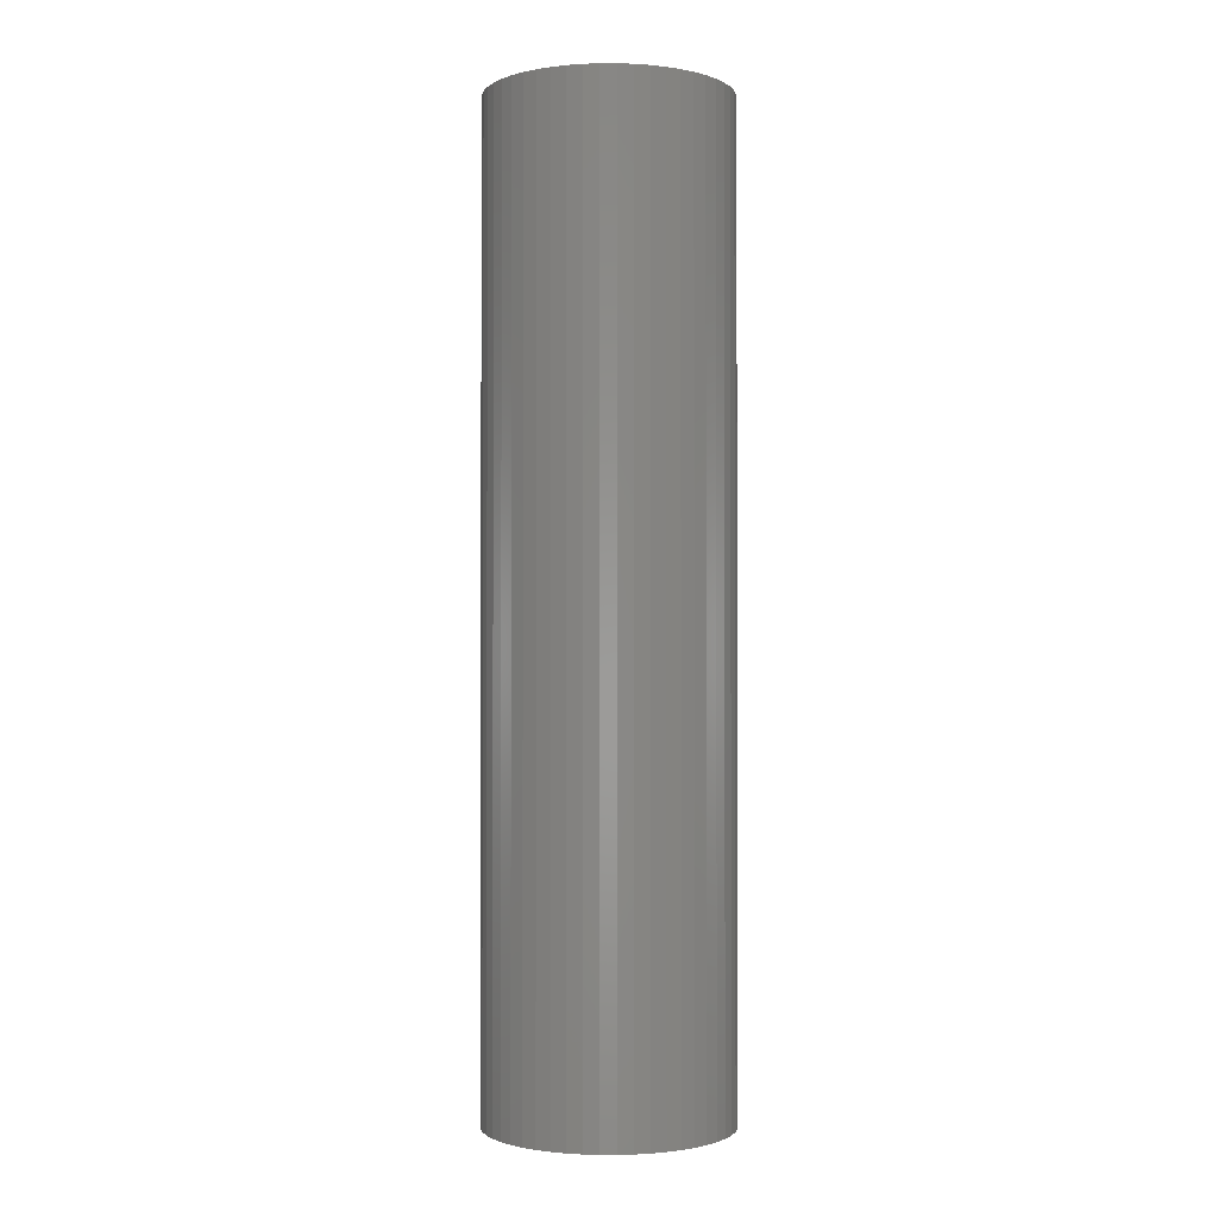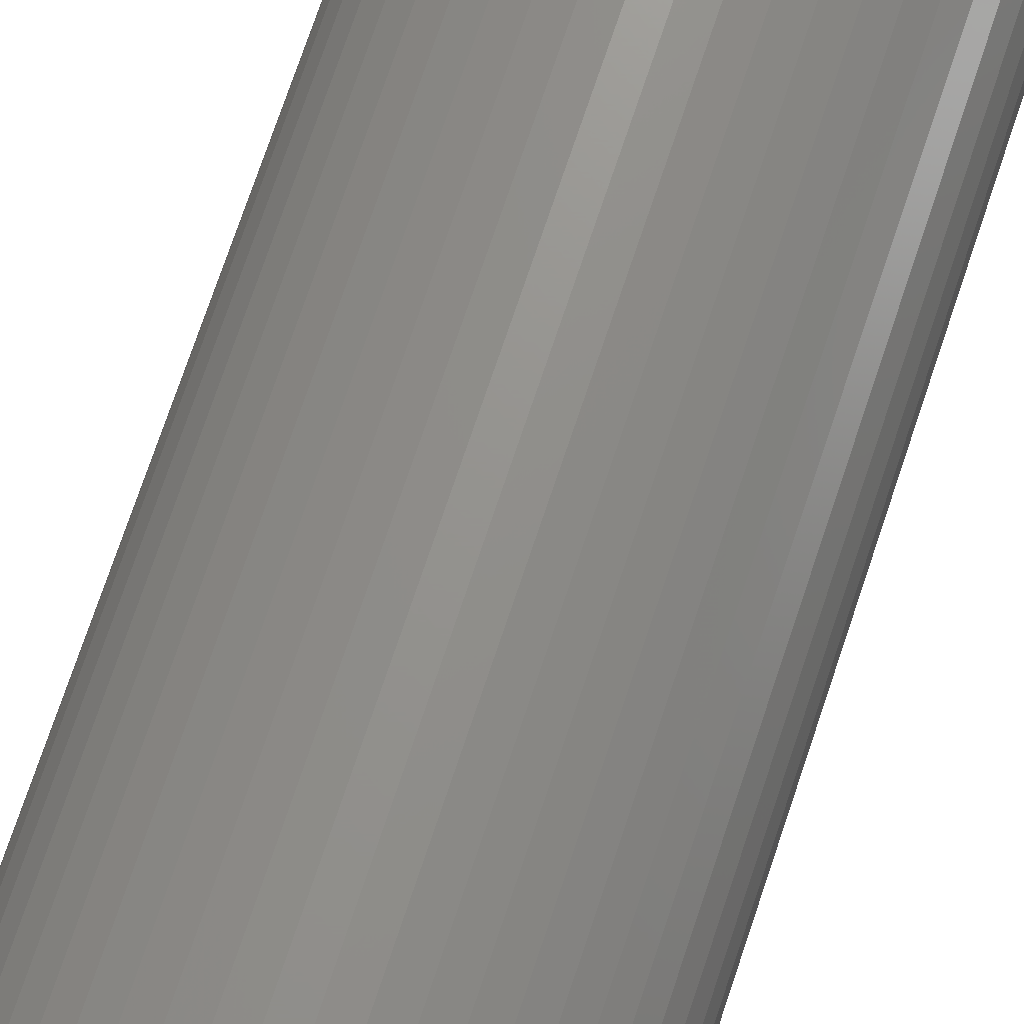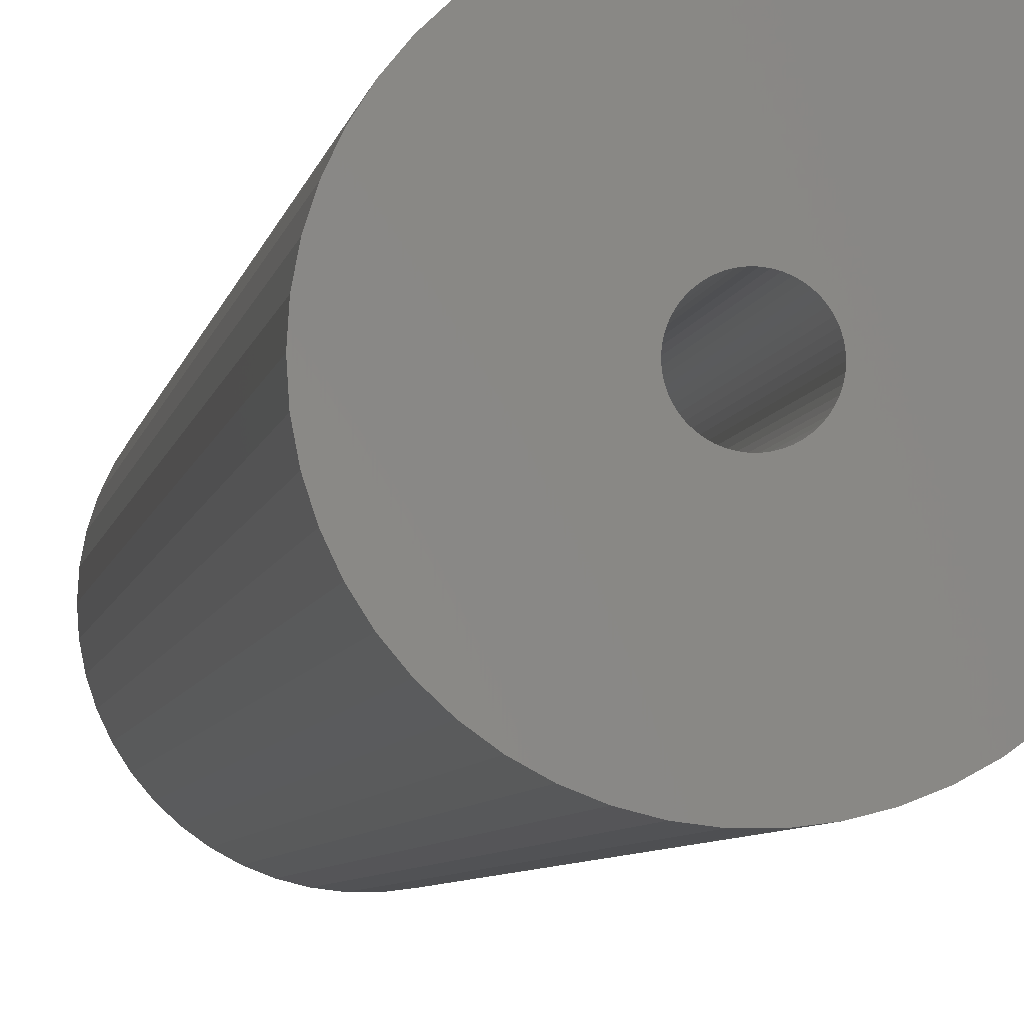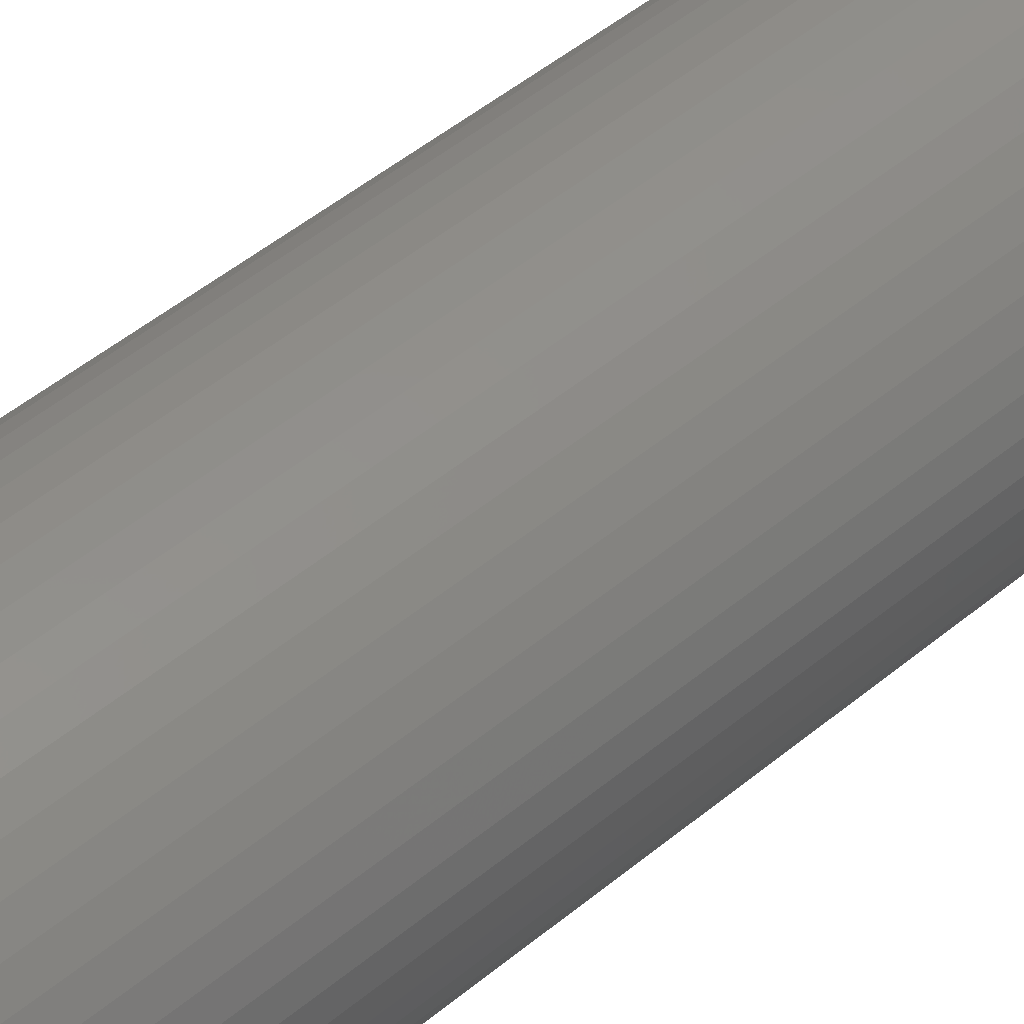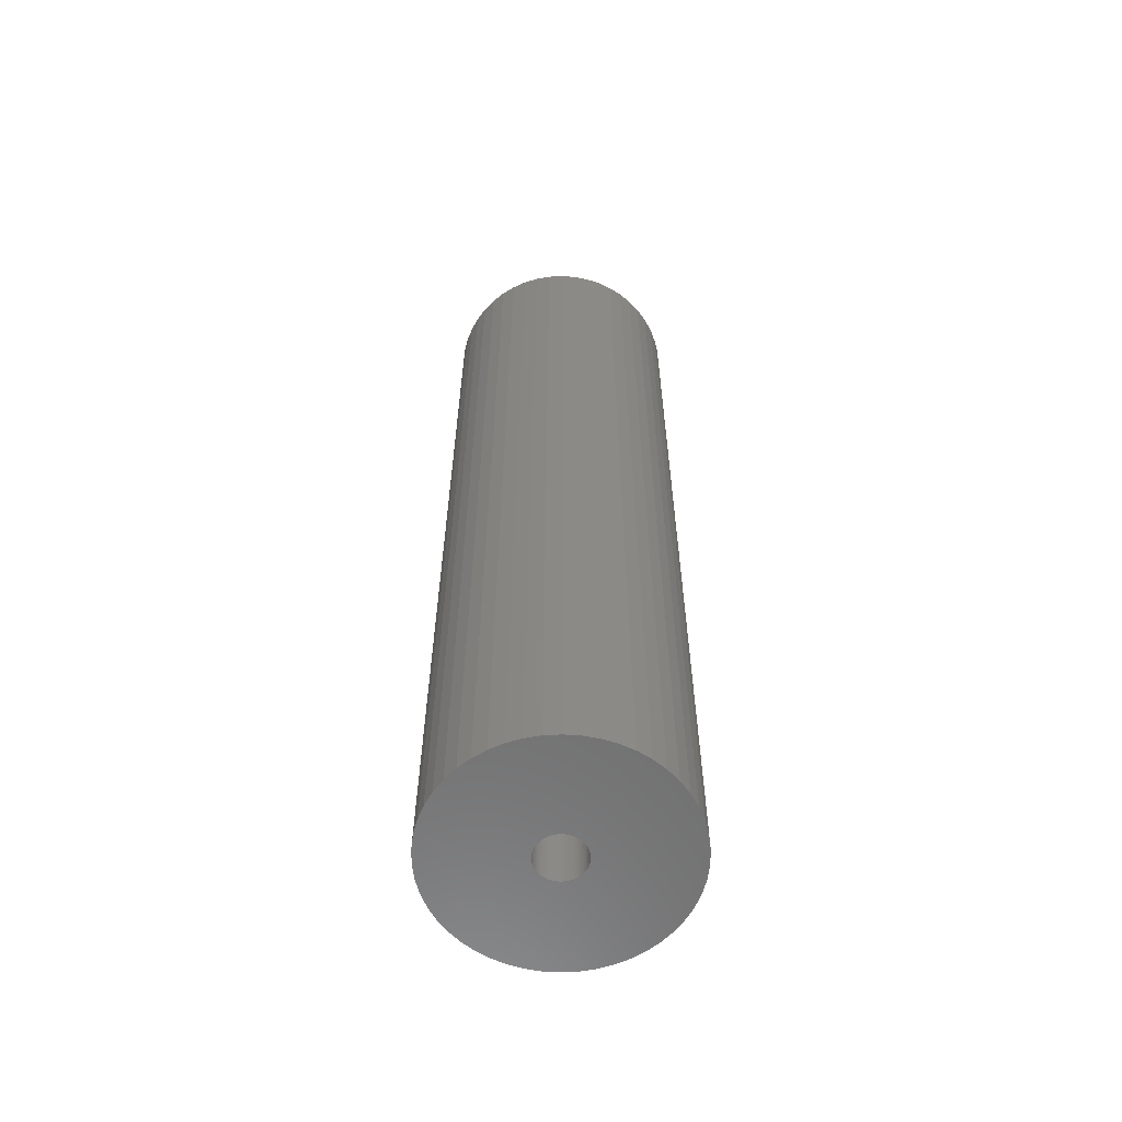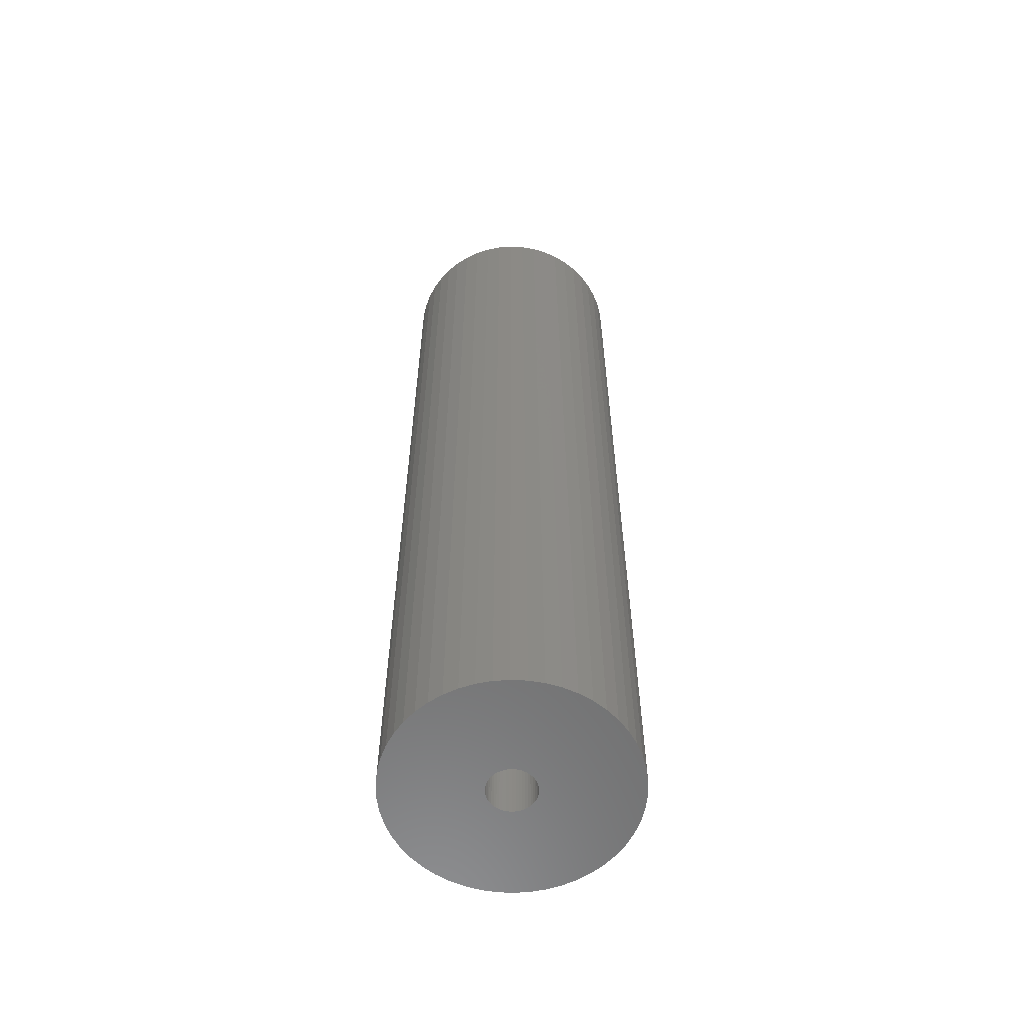
<metadata>
{"format":"stl","ext":"stl","renderer":"f3d","projection":"perspective","resolution":1024,"background":"white","views":[{"elev":-1.4,"azim":93.8,"up":"+Z"},{"elev":71.1,"azim":-161.7,"up":"+Y"},{"elev":-4.7,"azim":-7.4,"up":"+Y"},{"elev":44.8,"azim":-134.6,"up":"+Y"},{"elev":-60.3,"azim":154.4,"up":"+Z"},{"elev":-59.3,"azim":25.9,"up":"+Z"}]}
</metadata>
<code>
# stl→obj: 200 verts, 400 faces
v 5 0 20
v 4.961 0.6267 -20
v 4.961 0.6267 20
v 5 0 -20
v -5 0 -20
v -4.961 0.6267 20
v -4.961 0.6267 -20
v -5 0 20
v 0.314 4.99 -20
v -0.314 4.99 20
v 0.314 4.99 20
v -0.314 4.99 -20
v 3.645 3.423 -20
v 3.187 3.853 20
v 3.645 3.423 20
v 3.187 3.853 -20
v -3.187 3.853 -20
v -3.645 3.423 20
v -3.187 3.853 20
v -3.645 3.423 -20
v -1.545 4.755 -20
v -2.129 4.524 20
v -1.545 4.755 20
v -2.129 4.524 -20
v 3.645 -3.423 20
v 4.045 -2.939 -20
v 4.045 -2.939 20
v 3.645 -3.423 -20
v 4.649 1.841 20
v 4.382 2.409 -20
v 4.382 2.409 20
v 4.649 1.841 -20
v 4.843 1.243 -20
v 4.843 1.243 20
v 2.129 4.524 -20
v 1.545 4.755 20
v 2.129 4.524 20
v 1.545 4.755 -20
v 0.9369 4.911 20
v 0.9369 4.911 -20
v 2.679 4.222 20
v 2.679 4.222 -20
v -4.382 2.409 -20
v -4.045 2.939 20
v -4.045 2.939 -20
v -4.382 2.409 20
v -4.843 1.243 -20
v -4.649 1.841 20
v -4.649 1.841 -20
v -4.843 1.243 20
v -2.679 4.222 -20
v -2.679 4.222 20
v -0.9369 4.911 20
v -0.9369 4.911 -20
v 4.961 -0.6267 20
v 4.961 -0.6267 -20
v 0.314 -4.99 -20
v 0.9369 -4.911 20
v 0.314 -4.99 20
v 0.9369 -4.911 -20
v 4.045 2.939 20
v 4.045 2.939 -20
v 2.679 -4.222 -20
v 3.187 -3.853 20
v 2.679 -4.222 20
v 3.187 -3.853 -20
v 4.382 -2.409 -20
v 4.382 -2.409 20
v 4.649 -1.841 20
v 4.843 -1.243 -20
v 4.843 -1.243 20
v 4.649 -1.841 -20
v -4.649 -1.841 -20
v -4.843 -1.243 20
v -4.843 -1.243 -20
v -4.649 -1.841 20
v 1.545 -4.755 -20
v 2.129 -4.524 20
v 1.545 -4.755 20
v 2.129 -4.524 -20
v 1 0 20
v 0.9921 0.1253 20
v 0.9686 0.2487 20
v 0.9921 -0.1253 20
v 0.9298 0.3681 20
v 0.8763 0.4818 20
v 0.9686 -0.2487 20
v 0.809 0.5878 20
v 0.729 0.6845 20
v 0.9298 -0.3681 20
v 0.6374 0.7705 20
v 0.5358 0.8443 20
v 0.8763 -0.4818 20
v 0.4258 0.9048 20
v 0.809 -0.5878 20
v 0.309 0.9511 20
v 0.1874 0.9823 20
v 0.06279 0.998 20
v -0.06279 0.998 20
v -0.1874 0.9823 20
v -0.309 0.9511 20
v -0.4258 0.9048 20
v -0.5358 0.8443 20
v -0.6374 0.7705 20
v -0.729 0.6845 20
v -0.809 0.5878 20
v 0.729 -0.6845 20
v 0.6374 -0.7705 20
v 0.5358 -0.8443 20
v 0.4258 -0.9048 20
v 0.309 -0.9511 20
v 0.1874 -0.9823 20
v 0.06279 -0.998 20
v -0.06279 -0.998 20
v -0.314 -4.99 20
v -0.1874 -0.9823 20
v -0.9369 -4.911 20
v -0.309 -0.9511 20
v -1.545 -4.755 20
v -0.4258 -0.9048 20
v -2.129 -4.524 20
v -0.5358 -0.8443 20
v -2.679 -4.222 20
v -0.6374 -0.7705 20
v -3.187 -3.853 20
v -0.729 -0.6845 20
v -3.645 -3.423 20
v -0.809 -0.5878 20
v -4.045 -2.939 20
v -0.8763 -0.4818 20
v -4.382 -2.409 20
v -0.9298 -0.3681 20
v -0.9686 -0.2487 20
v -0.9921 -0.1253 20
v -4.961 -0.6267 20
v -1 0 20
v -0.8763 0.4818 20
v -0.9298 0.3681 20
v -0.9686 0.2487 20
v -0.9921 0.1253 20
v -2.129 -4.524 -20
v -1.545 -4.755 -20
v -3.645 -3.423 -20
v -4.045 -2.939 -20
v -4.961 -0.6267 -20
v -0.314 -4.99 -20
v -0.9369 -4.911 -20
v -3.187 -3.853 -20
v -4.382 -2.409 -20
v 1 0 -20
v 0.9921 -0.1253 -20
v 0.9686 -0.2487 -20
v 0.9921 0.1253 -20
v 0.9298 -0.3681 -20
v 0.8763 -0.4818 -20
v 0.9686 0.2487 -20
v 0.809 -0.5878 -20
v 0.729 -0.6845 -20
v 0.9298 0.3681 -20
v 0.6374 -0.7705 -20
v 0.5358 -0.8443 -20
v 0.8763 0.4818 -20
v 0.4258 -0.9048 -20
v 0.809 0.5878 -20
v 0.309 -0.9511 -20
v 0.1874 -0.9823 -20
v 0.06279 -0.998 -20
v -0.06279 -0.998 -20
v -0.1874 -0.9823 -20
v -0.309 -0.9511 -20
v -0.4258 -0.9048 -20
v -0.5358 -0.8443 -20
v -2.679 -4.222 -20
v -0.6374 -0.7705 -20
v -0.729 -0.6845 -20
v -0.809 -0.5878 -20
v 0.729 0.6845 -20
v 0.6374 0.7705 -20
v 0.5358 0.8443 -20
v 0.4258 0.9048 -20
v 0.309 0.9511 -20
v 0.1874 0.9823 -20
v 0.06279 0.998 -20
v -0.06279 0.998 -20
v -0.1874 0.9823 -20
v -0.309 0.9511 -20
v -0.4258 0.9048 -20
v -0.5358 0.8443 -20
v -0.6374 0.7705 -20
v -0.729 0.6845 -20
v -0.809 0.5878 -20
v -0.8763 0.4818 -20
v -0.9298 0.3681 -20
v -0.9686 0.2487 -20
v -0.9921 0.1253 -20
v -1 0 -20
v -0.8763 -0.4818 -20
v -0.9298 -0.3681 -20
v -0.9686 -0.2487 -20
v -0.9921 -0.1253 -20
f 1 2 3
f 2 1 4
f 5 6 7
f 6 5 8
f 9 10 11
f 10 9 12
f 13 14 15
f 14 13 16
f 17 18 19
f 18 17 20
f 21 22 23
f 22 21 24
f 25 26 27
f 26 25 28
f 29 30 31
f 30 29 32
f 3 33 34
f 33 3 2
f 35 36 37
f 36 35 38
f 38 39 36
f 39 38 40
f 16 41 14
f 41 16 42
f 43 44 45
f 44 43 46
f 45 18 20
f 18 45 44
f 47 48 49
f 48 47 50
f 51 19 52
f 19 51 17
f 12 53 10
f 53 12 54
f 55 4 1
f 4 55 56
f 57 58 59
f 58 57 60
f 34 32 29
f 32 34 33
f 61 13 15
f 13 61 62
f 31 62 61
f 62 31 30
f 40 11 39
f 11 40 9
f 42 37 41
f 37 42 35
f 49 46 43
f 46 49 48
f 54 23 53
f 23 54 21
f 63 64 65
f 64 63 66
f 27 67 68
f 67 27 26
f 69 70 71
f 70 69 72
f 71 56 55
f 56 71 70
f 73 74 75
f 74 73 76
f 66 25 64
f 25 66 28
f 77 78 79
f 78 77 80
f 60 79 58
f 79 60 77
f 81 1 3
f 82 3 34
f 1 81 55
f 83 34 29
f 84 55 81
f 85 29 31
f 55 84 71
f 86 31 61
f 87 71 84
f 88 61 15
f 71 87 69
f 89 15 14
f 90 69 87
f 91 14 41
f 69 90 68
f 92 41 37
f 93 68 90
f 94 37 36
f 68 93 27
f 95 27 93
f 3 82 81
f 34 83 82
f 96 36 39
f 29 85 83
f 31 86 85
f 61 88 86
f 15 89 88
f 14 91 89
f 41 92 91
f 37 94 92
f 97 39 11
f 36 96 94
f 39 97 96
f 11 98 97
f 11 99 98
f 10 99 11
f 99 10 100
f 53 100 10
f 100 53 101
f 23 101 53
f 101 23 102
f 22 102 23
f 102 22 103
f 52 103 22
f 103 52 104
f 19 104 52
f 104 19 105
f 18 105 19
f 105 18 106
f 44 106 18
f 27 95 25
f 107 25 95
f 25 107 64
f 108 64 107
f 64 108 65
f 109 65 108
f 65 109 78
f 110 78 109
f 78 110 79
f 111 79 110
f 79 111 58
f 112 58 111
f 58 112 59
f 113 59 112
f 114 59 113
f 115 114 116
f 117 116 118
f 114 115 59
f 119 118 120
f 121 120 122
f 123 122 124
f 125 124 126
f 127 126 128
f 129 128 130
f 131 130 132
f 116 117 115
f 76 132 133
f 74 133 134
f 135 134 136
f 106 44 137
f 118 119 117
f 46 137 44
f 120 121 119
f 137 46 138
f 122 123 121
f 48 138 46
f 124 125 123
f 138 48 139
f 126 127 125
f 50 139 48
f 128 129 127
f 139 50 140
f 130 131 129
f 6 140 50
f 132 76 131
f 140 6 136
f 133 74 76
f 8 136 6
f 134 135 74
f 136 8 135
f 7 50 47
f 50 7 6
f 24 52 22
f 52 24 51
f 68 72 69
f 72 68 67
f 141 119 121
f 119 141 142
f 143 129 144
f 129 143 127
f 145 8 5
f 8 145 135
f 80 65 78
f 65 80 63
f 146 59 115
f 59 146 57
f 147 115 117
f 115 147 146
f 142 117 119
f 117 142 147
f 143 125 127
f 125 143 148
f 144 131 149
f 131 144 129
f 149 76 73
f 76 149 131
f 150 4 56
f 151 56 70
f 4 150 2
f 152 70 72
f 153 2 150
f 154 72 67
f 2 153 33
f 155 67 26
f 156 33 153
f 157 26 28
f 33 156 32
f 158 28 66
f 159 32 156
f 160 66 63
f 32 159 30
f 161 63 80
f 162 30 159
f 163 80 77
f 30 162 62
f 164 62 162
f 56 151 150
f 70 152 151
f 165 77 60
f 72 154 152
f 67 155 154
f 26 157 155
f 28 158 157
f 66 160 158
f 63 161 160
f 80 163 161
f 166 60 57
f 77 165 163
f 60 166 165
f 57 167 166
f 57 168 167
f 146 168 57
f 168 146 169
f 147 169 146
f 169 147 170
f 142 170 147
f 170 142 171
f 141 171 142
f 171 141 172
f 173 172 141
f 172 173 174
f 148 174 173
f 174 148 175
f 143 175 148
f 175 143 176
f 144 176 143
f 62 164 13
f 177 13 164
f 13 177 16
f 178 16 177
f 16 178 42
f 179 42 178
f 42 179 35
f 180 35 179
f 35 180 38
f 181 38 180
f 38 181 40
f 182 40 181
f 40 182 9
f 183 9 182
f 184 9 183
f 12 184 185
f 54 185 186
f 184 12 9
f 21 186 187
f 24 187 188
f 51 188 189
f 17 189 190
f 20 190 191
f 45 191 192
f 43 192 193
f 185 54 12
f 49 193 194
f 47 194 195
f 7 195 196
f 176 144 197
f 186 21 54
f 149 197 144
f 187 24 21
f 197 149 198
f 188 51 24
f 73 198 149
f 189 17 51
f 198 73 199
f 190 20 17
f 75 199 73
f 191 45 20
f 199 75 200
f 192 43 45
f 145 200 75
f 193 49 43
f 200 145 196
f 194 47 49
f 5 196 145
f 195 7 47
f 196 5 7
f 75 135 145
f 135 75 74
f 173 121 123
f 121 173 141
f 148 123 125
f 123 148 173
f 139 193 138
f 193 139 194
f 162 88 164
f 88 162 86
f 181 94 96
f 94 181 180
f 187 101 102
f 101 187 186
f 138 192 137
f 192 138 193
f 151 81 150
f 81 151 84
f 163 111 110
f 111 163 165
f 178 89 91
f 89 178 177
f 184 98 99
f 98 184 183
f 179 91 92
f 91 179 178
f 106 190 105
f 190 106 191
f 188 102 103
f 102 188 187
f 189 103 104
f 103 189 188
f 150 82 153
f 82 150 81
f 161 110 109
f 110 161 163
f 155 90 154
f 90 155 93
f 165 112 111
f 112 165 166
f 164 89 177
f 89 164 88
f 182 96 97
f 96 182 181
f 183 97 98
f 97 183 182
f 180 92 94
f 92 180 179
f 136 195 140
f 195 136 196
f 140 194 139
f 194 140 195
f 137 191 106
f 191 137 192
f 185 99 100
f 99 185 184
f 186 100 101
f 100 186 185
f 190 104 105
f 104 190 189
f 152 84 151
f 84 152 87
f 158 95 157
f 95 158 107
f 157 93 155
f 93 157 95
f 128 197 130
f 197 128 176
f 130 198 132
f 198 130 197
f 166 113 112
f 113 166 167
f 159 86 162
f 86 159 85
f 156 85 159
f 85 156 83
f 153 83 156
f 83 153 82
f 167 114 113
f 114 167 168
f 170 120 118
f 120 170 171
f 134 196 136
f 196 134 200
f 132 199 133
f 199 132 198
f 160 109 108
f 109 160 161
f 158 108 107
f 108 158 160
f 154 87 152
f 87 154 90
f 174 126 124
f 126 174 175
f 169 118 116
f 118 169 170
f 171 122 120
f 122 171 172
f 133 200 134
f 200 133 199
f 126 176 128
f 176 126 175
f 168 116 114
f 116 168 169
f 172 124 122
f 124 172 174

</code>
